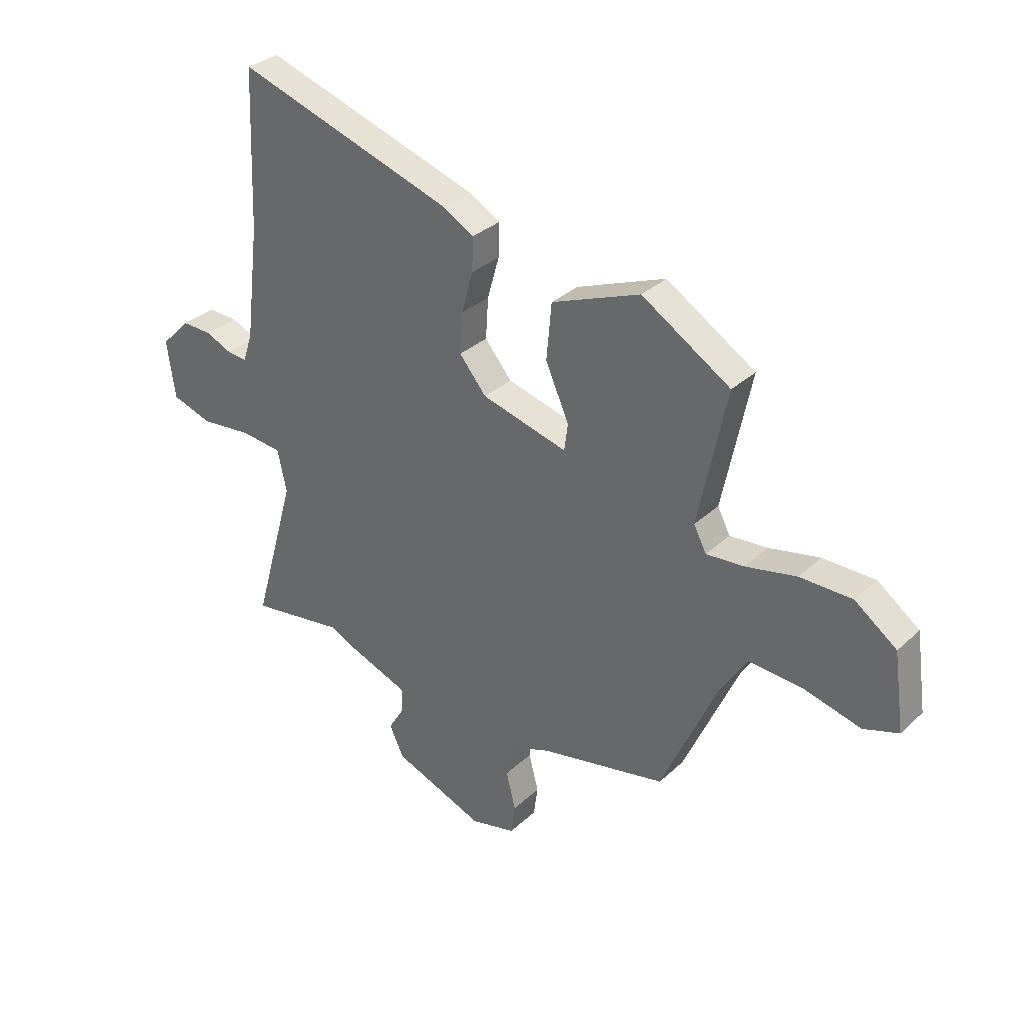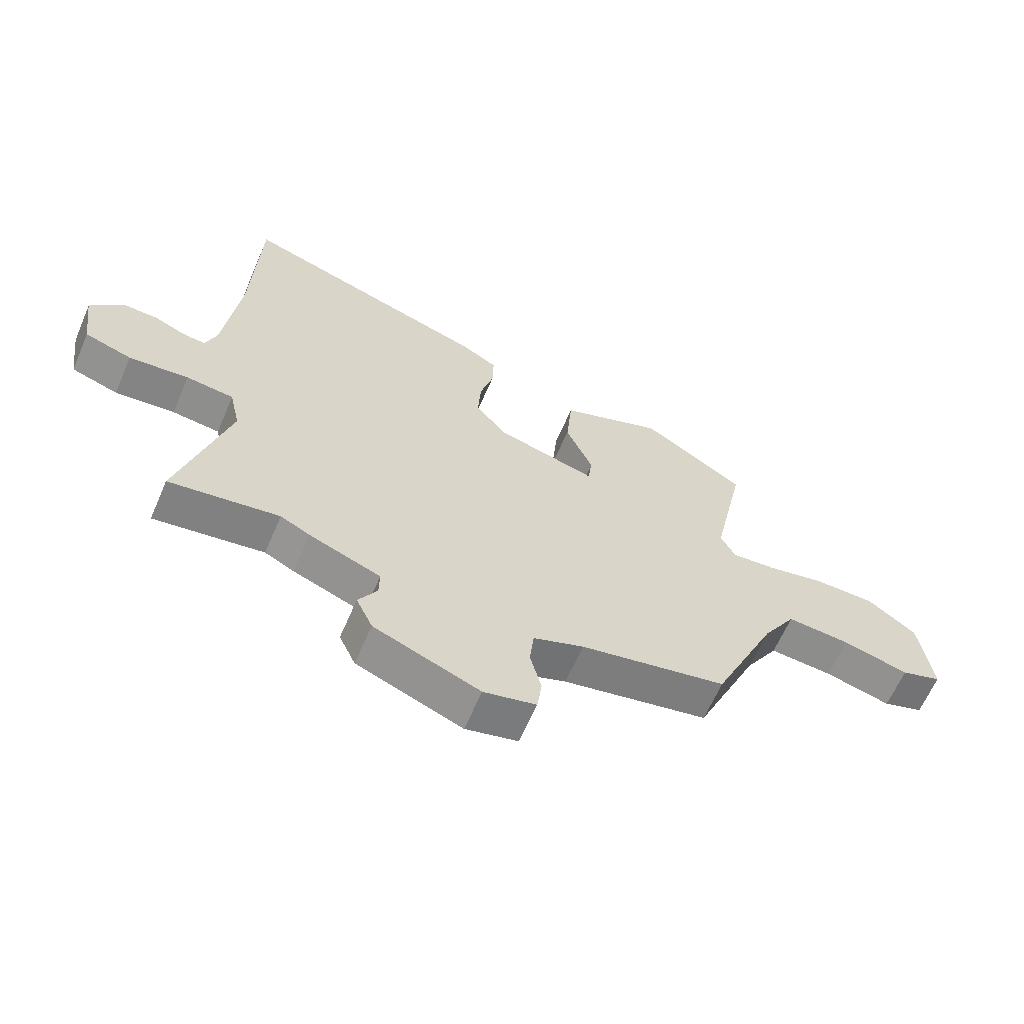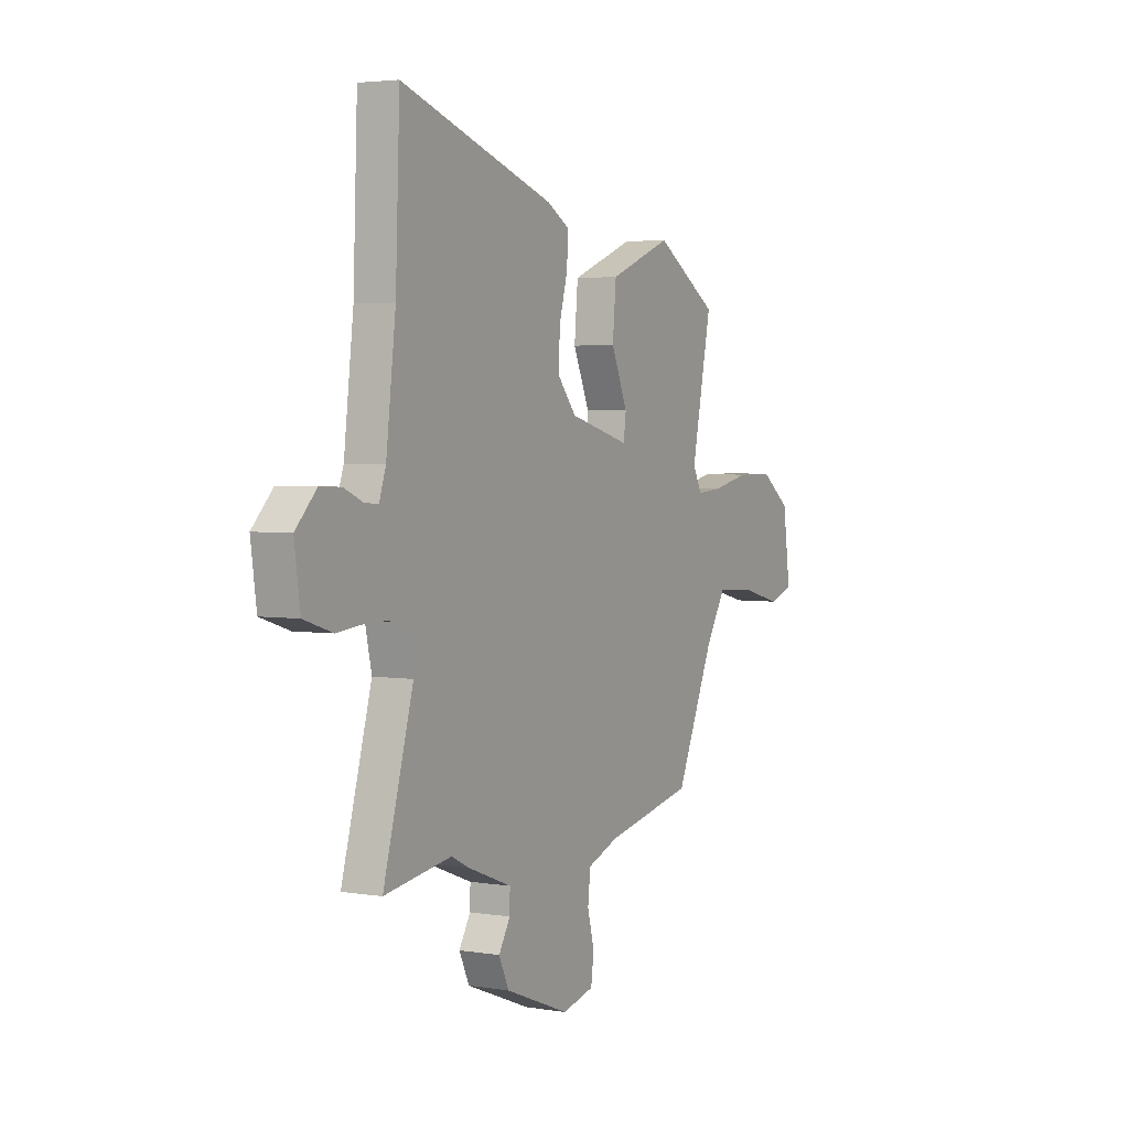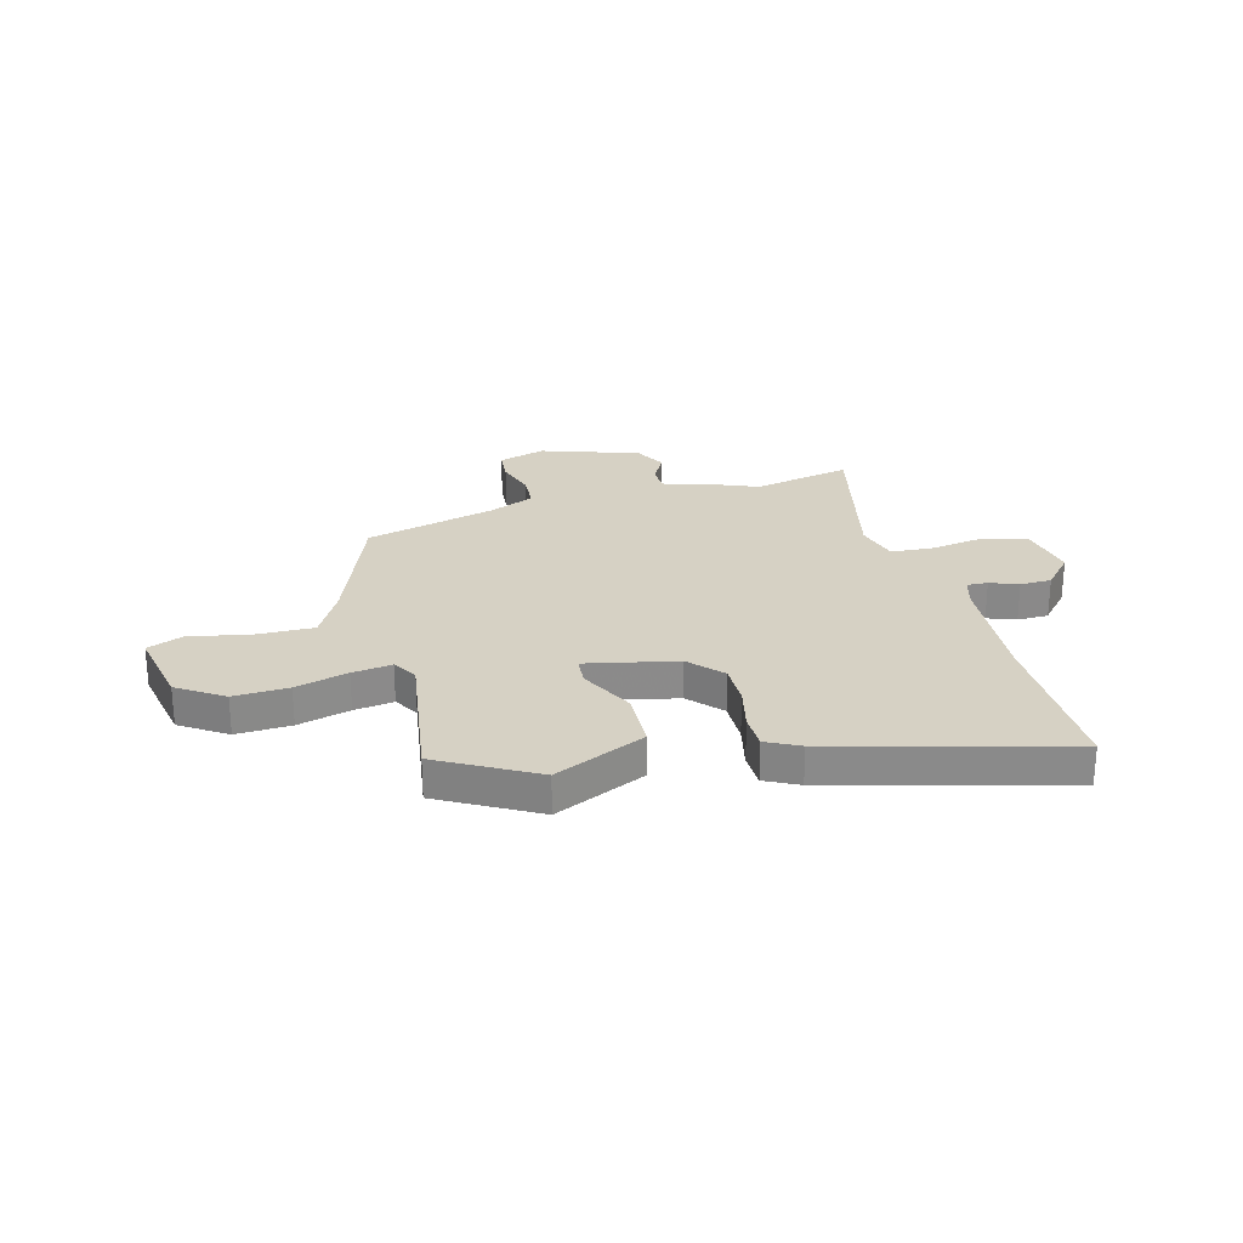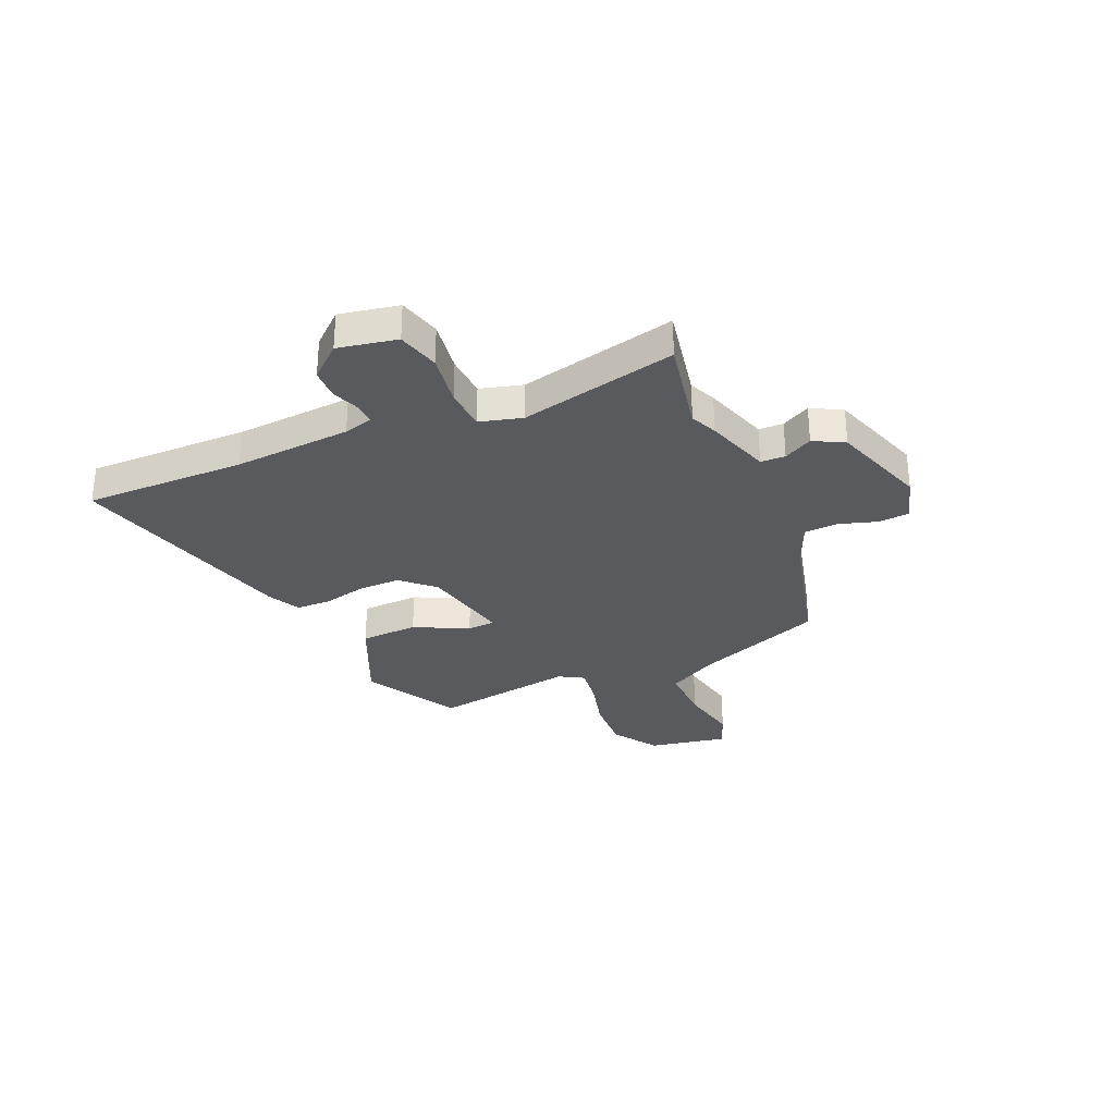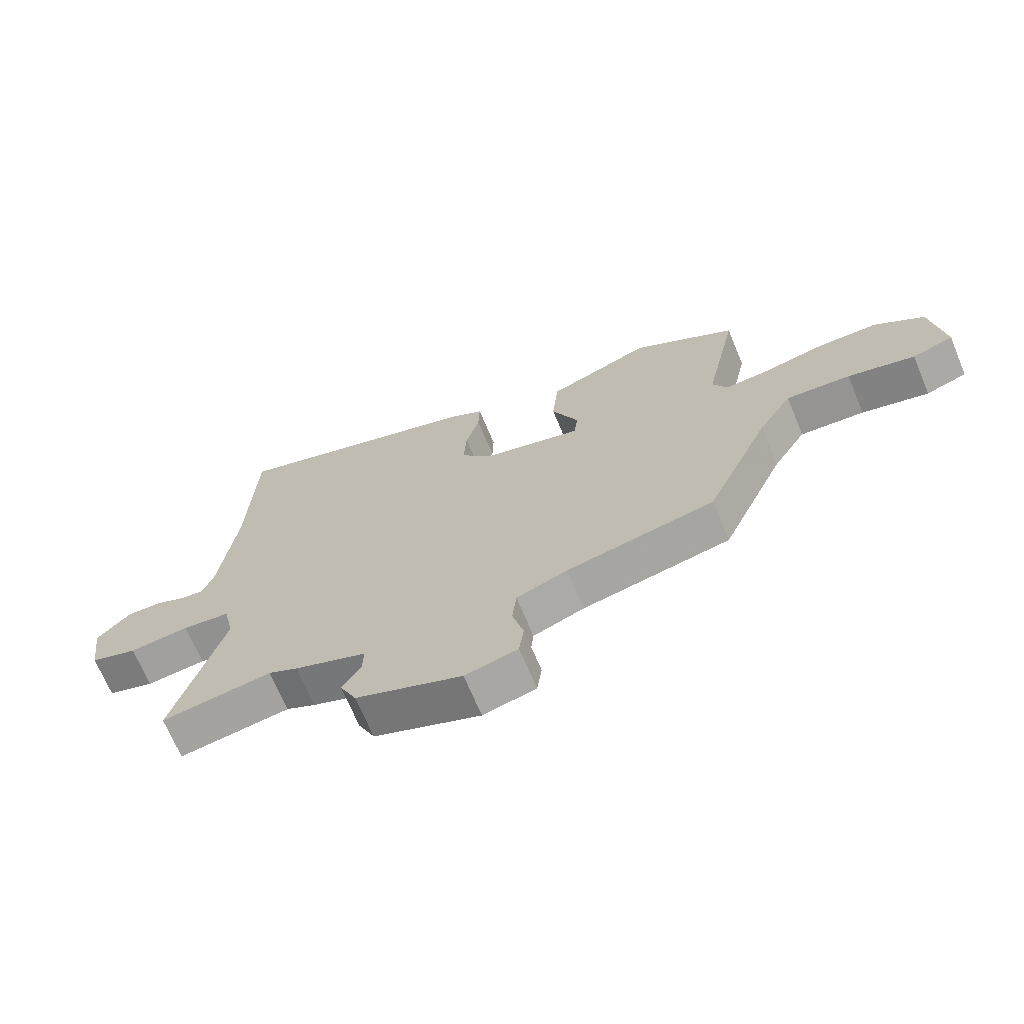
<metadata>
{"format":"obj","ext":"obj","renderer":"f3d","projection":"perspective","resolution":1024,"background":"white","views":[{"elev":31.9,"azim":-142.0,"up":"+Z"},{"elev":-63.3,"azim":156.6,"up":"+Z"},{"elev":3.7,"azim":118.5,"up":"+Z"},{"elev":26.6,"azim":-18.1,"up":"+Y"},{"elev":-30.9,"azim":110.6,"up":"+Y"},{"elev":-69.3,"azim":-157.3,"up":"+Z"}]}
</metadata>
<code>
v -0.508 0.07 0.34
v -0.333 0.07 0.45
v -0.158 0.07 0.382
v -0.148 0.07 0.272
v -0.194 0.07 0.167
v -0.187 0.07 0.114
v -0.018 0.07 0.16
v 0.035 0.07 0.224
v 0.03 0.07 0.304
v 0.007 0.07 0.386
v 0.005 0.07 0.452
v 0.066 0.07 0.487
v 0.495 0.07 0.628
v 0.507 0.07 0.32
v 0.534 0.07 0.096
v 0.553 0.07 0.041
v 0.592 0.07 0.045
v 0.644 0.07 0.068
v 0.703 0.07 0.07
v 0.761 0.07 0.011
v 0.745 0.07 -0.103
v 0.665 0.07 -0.129
v 0.563 0.07 -0.119
v 0.482 0.07 -0.128
v 0.464 0.07 -0.21
v 0.548 0.07 -0.507
v 0.361 0.07 -0.48
v 0.311 0.07 -0.505
v 0.189 0.07 -0.552
v 0.19 0.07 -0.599
v 0.222 0.07 -0.652
v 0.194 0.07 -0.712
v 0.014 0.07 -0.783
v -0.075 0.07 -0.762
v -0.083 0.07 -0.703
v -0.064 0.07 -0.629
v -0.071 0.07 -0.564
v -0.157 0.07 -0.532
v -0.406 0.07 -0.482
v -0.514 0.07 -0.24
v -0.57 0.07 -0.15
v -0.678 0.07 -0.158
v -0.79 0.07 -0.187
v -0.859 0.07 -0.164
v -0.838 0.07 -0.012
v -0.755 0.07 0.049
v -0.652 0.07 0.05
v -0.552 0.07 0.029
v -0.477 0.07 0.023
v -0.452 0.07 0.071
v -0.508 0 0.34
v -0.333 0 0.45
v -0.158 0 0.382
v -0.148 0 0.272
v -0.194 0 0.167
v -0.187 0 0.114
v -0.018 0 0.16
v 0.035 0 0.224
v 0.03 0 0.304
v 0.007 0 0.386
v 0.005 0 0.452
v 0.066 0 0.487
v 0.495 0 0.628
v 0.507 0 0.32
v 0.534 0 0.096
v 0.553 0 0.041
v 0.592 0 0.045
v 0.644 0 0.068
v 0.703 0 0.07
v 0.761 0 0.011
v 0.745 0 -0.103
v 0.665 0 -0.129
v 0.563 0 -0.119
v 0.482 0 -0.128
v 0.464 0 -0.21
v 0.548 0 -0.507
v 0.361 0 -0.48
v 0.311 0 -0.505
v 0.189 0 -0.552
v 0.19 0 -0.599
v 0.222 0 -0.652
v 0.194 0 -0.712
v 0.014 0 -0.783
v -0.075 0 -0.762
v -0.083 0 -0.703
v -0.064 0 -0.629
v -0.071 0 -0.564
v -0.157 0 -0.532
v -0.406 0 -0.482
v -0.514 0 -0.24
v -0.57 0 -0.15
v -0.678 0 -0.158
v -0.79 0 -0.187
v -0.859 0 -0.164
v -0.838 0 -0.012
v -0.755 0 0.049
v -0.652 0 0.05
v -0.552 0 0.029
v -0.477 0 0.023
v -0.452 0 0.071
f 46 47 48
f 45 46 48
f 44 45 48
f 43 44 48
f 42 43 48
f 41 42 48 49
f 40 41 49
f 40 49 50
f 39 40 50
f 38 39 50
f 34 35 36
f 33 34 36
f 32 33 36
f 31 32 36
f 30 31 36
f 29 30 36 37
f 38 50 1
f 37 38 1
f 29 37 1
f 28 29 1
f 27 28 1
f 21 22 23
f 20 21 23
f 19 20 23
f 18 19 23
f 17 18 23
f 16 17 23 24
f 15 16 24
f 14 15 24
f 14 24 25
f 13 14 25
f 12 13 25
f 11 12 25
f 10 11 25
f 9 10 25
f 3 4 5
f 2 3 5
f 1 2 5
f 1 5 6
f 27 1 6
f 25 26 27
f 9 25 27
f 8 9 27
f 7 8 27
f 6 7 27
f 98 97 96
f 98 96 95
f 98 95 94
f 98 94 93
f 98 93 92
f 99 98 92 91
f 99 91 90
f 100 99 90
f 100 90 89
f 100 89 88
f 86 85 84
f 86 84 83
f 86 83 82
f 86 82 81
f 86 81 80
f 87 86 80 79
f 51 100 88
f 51 88 87
f 51 87 79
f 51 79 78
f 51 78 77
f 73 72 71
f 73 71 70
f 73 70 69
f 73 69 68
f 73 68 67
f 74 73 67 66
f 74 66 65
f 74 65 64
f 75 74 64
f 75 64 63
f 75 63 62
f 75 62 61
f 75 61 60
f 75 60 59
f 55 54 53
f 55 53 52
f 55 52 51
f 56 55 51
f 56 51 77
f 77 76 75
f 77 75 59
f 77 59 58
f 77 58 57
f 77 57 56
f 1 51 52 2
f 2 52 53 3
f 3 53 54 4
f 4 54 55 5
f 5 55 56 6
f 6 56 57 7
f 7 57 58 8
f 8 58 59 9
f 9 59 60 10
f 10 60 61 11
f 11 61 62 12
f 12 62 63 13
f 13 63 64 14
f 14 64 65 15
f 15 65 66 16
f 16 66 67 17
f 17 67 68 18
f 18 68 69 19
f 19 69 70 20
f 20 70 71 21
f 21 71 72 22
f 22 72 73 23
f 23 73 74 24
f 24 74 75 25
f 25 75 76 26
f 26 76 77 27
f 27 77 78 28
f 28 78 79 29
f 29 79 80 30
f 30 80 81 31
f 31 81 82 32
f 32 82 83 33
f 33 83 84 34
f 34 84 85 35
f 35 85 86 36
f 36 86 87 37
f 37 87 88 38
f 38 88 89 39
f 39 89 90 40
f 40 90 91 41
f 41 91 92 42
f 42 92 93 43
f 43 93 94 44
f 44 94 95 45
f 45 95 96 46
f 46 96 97 47
f 47 97 98 48
f 48 98 99 49
f 49 99 100 50
f 50 100 51 1

</code>
